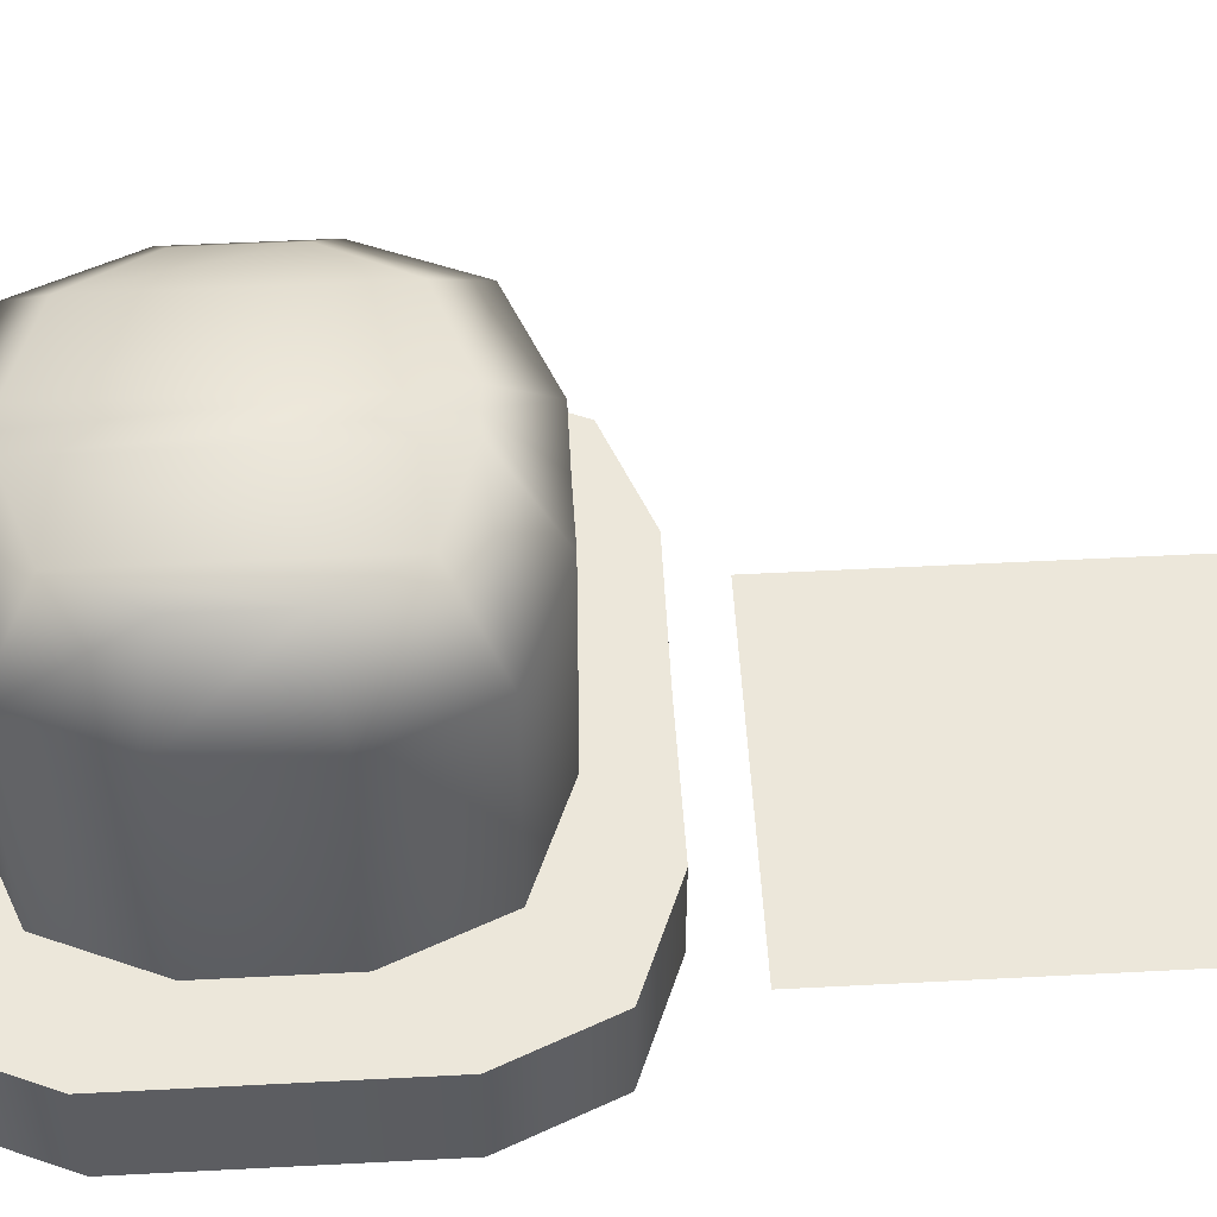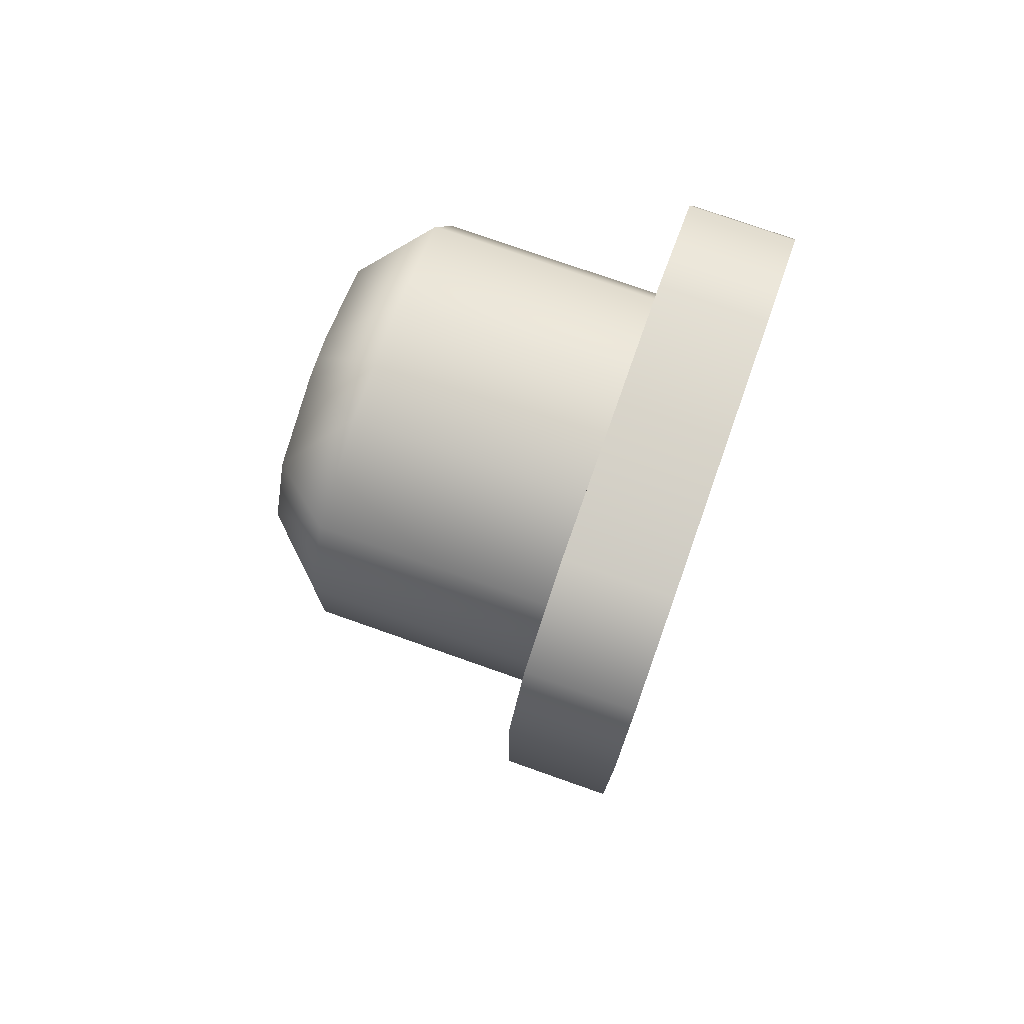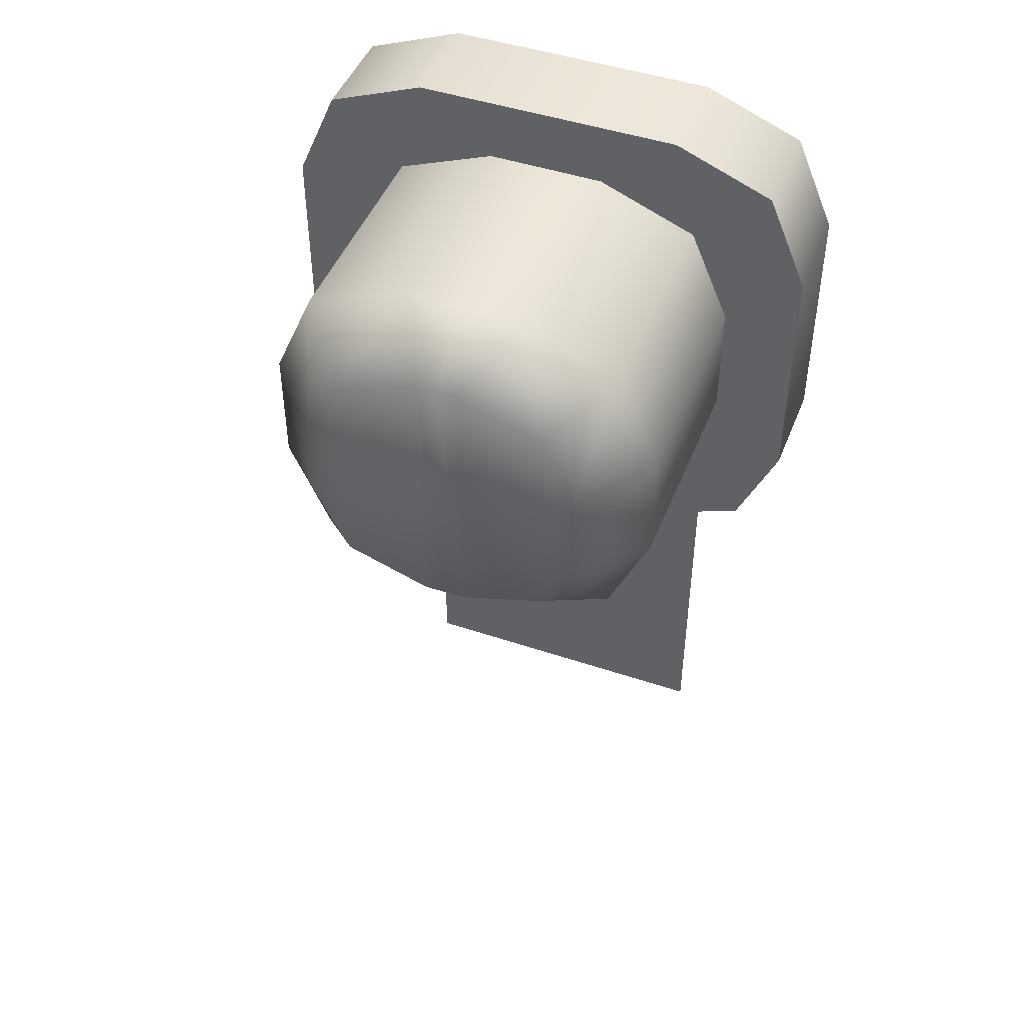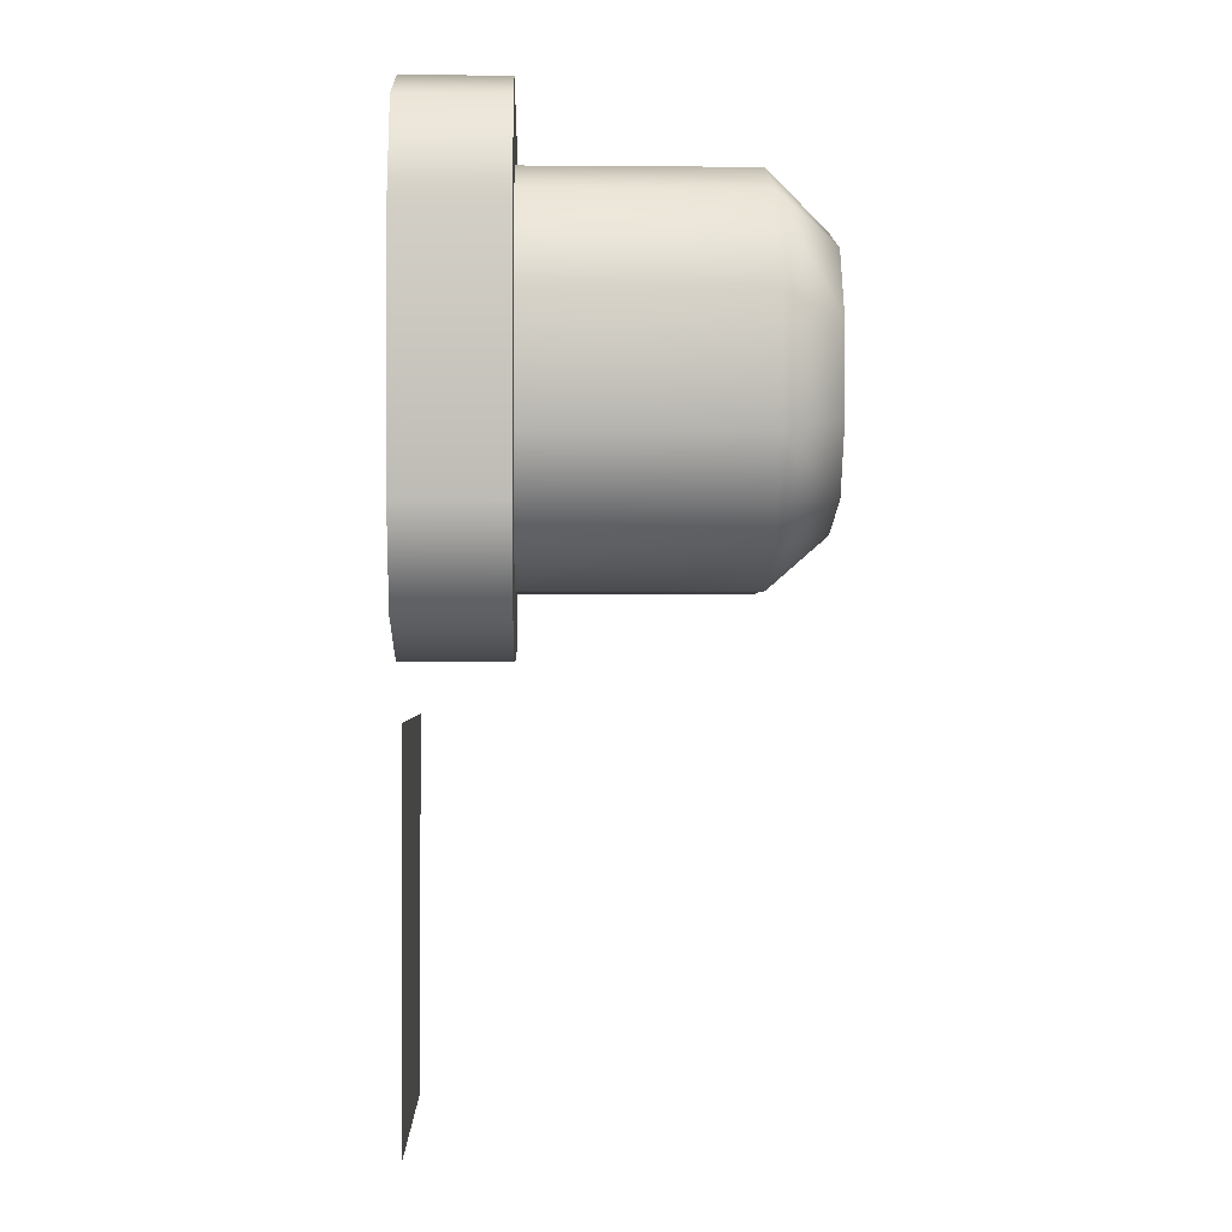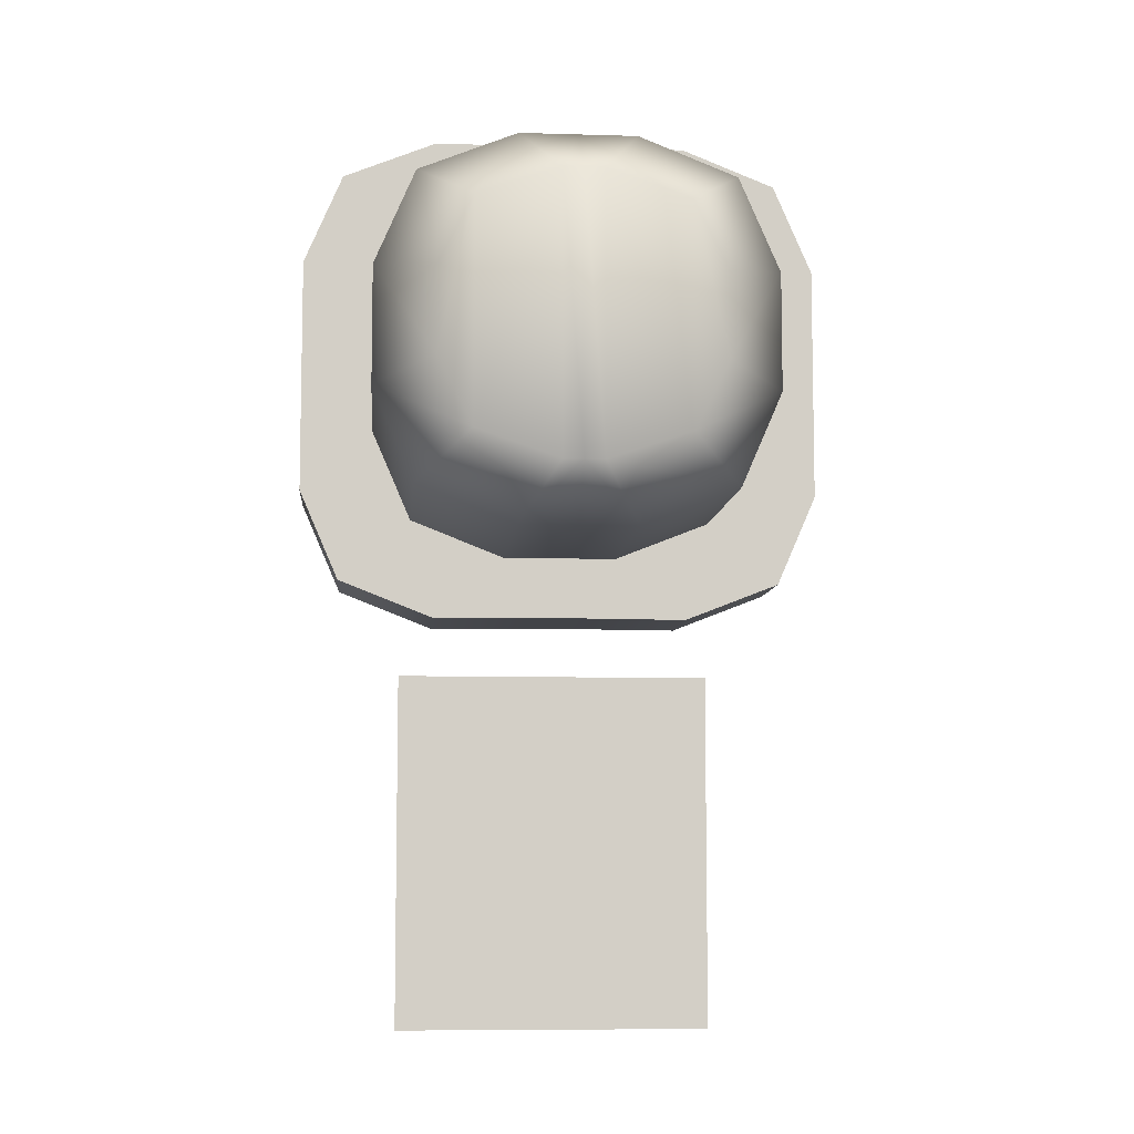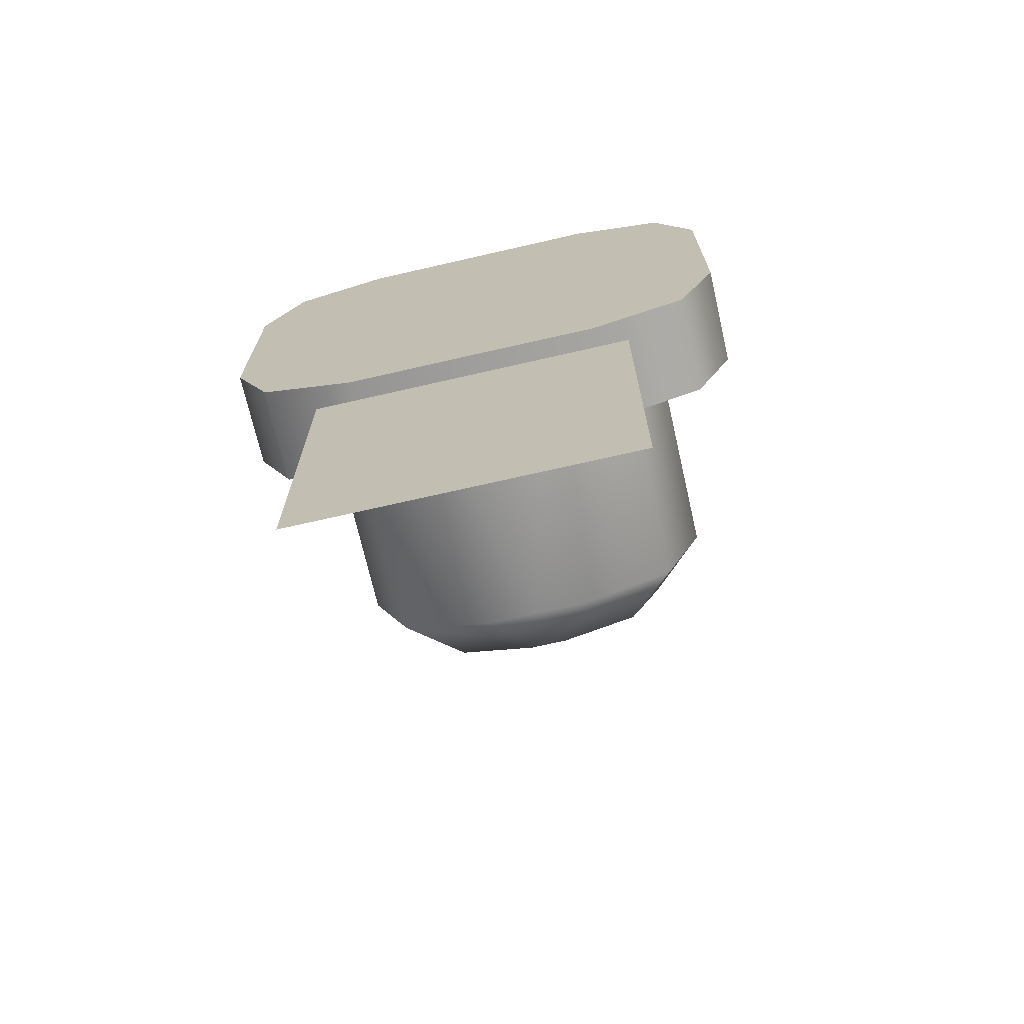
<metadata>
{"format":"obj","ext":"obj","renderer":"f3d","projection":"perspective","resolution":1024,"background":"white","views":[{"elev":52.9,"azim":-93.2,"up":"+Z"},{"elev":76.3,"azim":109.4,"up":"+Y"},{"elev":46.6,"azim":20.9,"up":"+Y"},{"elev":-0.9,"azim":-91.9,"up":"+Y"},{"elev":-7.9,"azim":-4.8,"up":"+Y"},{"elev":-70.9,"azim":-167.1,"up":"+Y"}]}
</metadata>
<code>
g TractorLight
v -0.07246 -0.1396 -0.1009
v 0 -0.1391 -0.1009
v 0 0.1396 -0.1009
v -0.07262 0.1396 -0.1009
v -0.1263 -0.1185 -0.1009
v -0.1263 0.1182 -0.1009
v -0.1486 -0.06703 -0.1009
v -0.1486 0.06663 -0.1009
v 0 -0.1047 -0.04499
v 0 -0.1391 -0.04499
v -0.07246 -0.1396 -0.04499
v -0.03179 -0.1049 -0.04499
v -0.08552 -0.08372 -0.04499
v -0.1263 -0.1185 -0.04499
v -0.1078 -0.03223 -0.04499
v -0.1486 -0.06703 -0.04499
v -0.1486 0.06663 -0.04499
v -0.1078 0.03204 -0.04499
v -0.08553 0.0836 -0.04499
v -0.1263 0.1182 -0.04499
v -0.03182 0.105 -0.04499
v -0.07262 0.1396 -0.04499
v 0 0.1396 -0.04499
v 0 0.105 -0.04499
v 0.1263 -0.1185 -0.1009
v 0.1486 -0.06703 -0.1009
v 0.1486 0.06663 -0.1009
v 0.1263 0.1182 -0.1009
v 0.07262 0.1396 -0.1009
v 0.07246 -0.1396 -0.1009
v 0 0.1396 -0.1009
v 0 -0.1391 -0.1009
v 0 -0.1047 -0.04499
v 0.07246 -0.1396 -0.04499
v 0 -0.1391 -0.04499
v 0.03179 -0.1049 -0.04499
v 0.08552 -0.08372 -0.04499
v 0.1263 -0.1185 -0.04499
v 0.1078 -0.03223 -0.04499
v 0.1486 -0.06703 -0.04499
v 0.1486 0.06663 -0.04499
v 0.1078 0.03204 -0.04499
v 0.08553 0.0836 -0.04499
v 0.1263 0.1182 -0.04499
v 0.03182 0.105 -0.04499
v 0.07262 0.1396 -0.04499
v 0 0.1396 -0.04499
v 0 0.105 -0.04499
v 0 0.1396 -0.1009
v -0.07262 0.1396 -0.04499
v -0.07262 0.1396 -0.1009
v -0.1263 0.1182 -0.1009
v 0 0.1396 -0.04499
v -0.1263 0.1182 -0.04499
v 0.07262 0.1396 -0.04499
v 0.07262 0.1396 -0.1009
v 0.1263 0.1182 -0.1009
v 0.1263 0.1182 -0.04499
v -0.1486 0.06663 -0.1009
v -0.1486 0.06663 -0.04499
v 0.1486 0.06663 -0.1009
v 0.1486 0.06663 -0.04499
v -0.1486 -0.06703 -0.04499
v -0.1486 -0.06703 -0.1009
v -0.1263 -0.1185 -0.1009
v -0.1263 -0.1185 -0.04499
v 0.1486 -0.06703 -0.04499
v 0.1486 -0.06703 -0.1009
v 0.1263 -0.1185 -0.1009
v 0.1263 -0.1185 -0.04499
v -0.07246 -0.1396 -0.1009
v -0.07246 -0.1396 -0.04499
v 0.07246 -0.1396 -0.1009
v 0.07246 -0.1396 -0.04499
v 0 -0.1391 -0.04499
v 0 -0.1391 -0.1009
v 0.091 -0.373 -0.09703
v -0.091 -0.373 -0.09703
v -0.091 -0.1682 -0.09703
v 0.091 -0.1682 -0.09703
v 0.03179 -0.1049 -0.04499
v 0 -0.1047 0.07838
v 0.03179 -0.1049 0.07838
v 0 -0.1047 -0.04499
v -0.03179 -0.1049 -0.04499
v -0.03179 -0.1049 0.07838
v 0 -0.07612 0.1125
v -0.08552 -0.08372 0.07838
v -0.08552 -0.08372 -0.04499
v -0.01094 -0.07626 0.1125
v -0.1078 -0.03223 0.07838
v -0.1078 -0.03223 -0.04499
v -0.1078 0.03204 -0.04499
v -0.01096 0.07635 0.1125
v 0 0.07636 0.1125
v 0 0.105 0.07838
v -0.05626 -0.06089 0.1125
v -0.1078 0.03204 0.07838
v -0.07504 -0.02344 0.1125
v -0.05627 0.06081 0.1125
v -0.03182 0.105 0.07838
v -0.08553 0.0836 0.07838
v -0.08553 0.0836 -0.04499
v -0.03182 0.105 -0.04499
v 0 0.105 -0.04499
v 0.03182 0.105 0.07838
v 0.03182 0.105 -0.04499
v 0.08553 0.0836 -0.04499
v -0.07504 0.02331 0.1125
v 0.08553 0.0836 0.07838
v 0.1078 0.03204 -0.04499
v 0.05627 0.06081 0.1125
v 0.01096 0.07635 0.1125
v 0 0.105 0.07838
v 0 0.07636 0.1125
v 0.01094 -0.07626 0.1125
v 0 -0.07612 0.1125
v 0.05626 -0.06089 0.1125
v 0.03179 -0.1049 0.07838
v 0 -0.1047 0.07838
v 0.08552 -0.08372 0.07838
v 0.08552 -0.08372 -0.04499
v 0.1078 -0.03223 0.07838
v 0.1078 -0.03223 -0.04499
v 0.07504 -0.02344 0.1125
v 0.1078 0.03204 0.07838
v 0.07504 0.02331 0.1125
g TractorLight_0
f 3 2 1
f 1 4 3
f 1 5 4
f 5 6 4
f 5 7 6
f 7 8 6
f 11 10 9
f 12 11 9
f 12 13 11
f 13 14 11
f 13 15 14
f 15 16 14
f 17 16 15
f 18 17 15
f 17 18 19
f 20 17 19
f 20 19 21
f 22 20 21
f 23 22 21
f 24 23 21
f 27 26 25
f 25 28 27
f 25 29 28
f 25 30 29
f 30 31 29
f 30 32 31
f 35 34 33
f 34 36 33
f 37 36 34
f 38 37 34
f 39 37 38
f 40 39 38
f 40 41 39
f 41 42 39
f 42 41 43
f 41 44 43
f 43 44 45
f 44 46 45
f 46 47 45
f 47 48 45
f 51 50 49
f 50 51 52
f 50 53 49
f 54 50 52
f 53 55 49
f 55 56 49
f 56 55 57
f 55 58 57
f 54 52 59
f 60 54 59
f 57 58 61
f 58 62 61
f 63 60 59
f 64 63 59
f 64 65 63
f 65 66 63
f 62 67 61
f 67 68 61
f 69 68 67
f 70 69 67
f 65 71 66
f 71 72 66
f 73 69 70
f 74 73 70
f 75 72 71
f 74 75 73
f 76 75 71
f 75 76 73
g TractorLight_1
f 79 78 77
f 80 79 77
f 83 82 81
f 82 84 81
f 84 82 85
f 82 86 85
f 82 87 86
f 86 88 85
f 88 89 85
f 87 90 86
f 86 90 88
f 88 91 89
f 91 92 89
f 92 91 93
f 94 90 87
f 87 95 94
f 94 95 96
f 90 97 88
f 88 97 91
f 94 97 90
f 91 98 93
f 97 99 91
f 91 99 98
f 94 100 97
f 100 99 97
f 101 94 96
f 100 94 101
f 93 98 102
f 102 100 101
f 103 93 102
f 103 102 101
f 104 103 101
f 104 101 105
f 101 96 105
f 96 106 105
f 106 107 105
f 108 107 106
f 100 109 99
f 99 109 98
f 109 100 102
f 98 109 102
f 110 108 106
f 111 108 110
f 112 110 106
f 113 112 106
f 113 106 114
f 115 113 114
f 113 115 116
f 115 117 116
f 112 113 118
f 113 116 118
f 116 117 119
f 117 120 119
f 116 119 121
f 118 116 121
f 121 119 81
f 122 121 81
f 123 121 122
f 118 121 123
f 124 123 122
f 123 124 111
f 112 118 125
f 125 118 123
f 126 123 111
f 125 123 126
f 126 111 110
f 125 127 112
f 112 127 110
f 127 125 126
f 127 126 110

</code>
